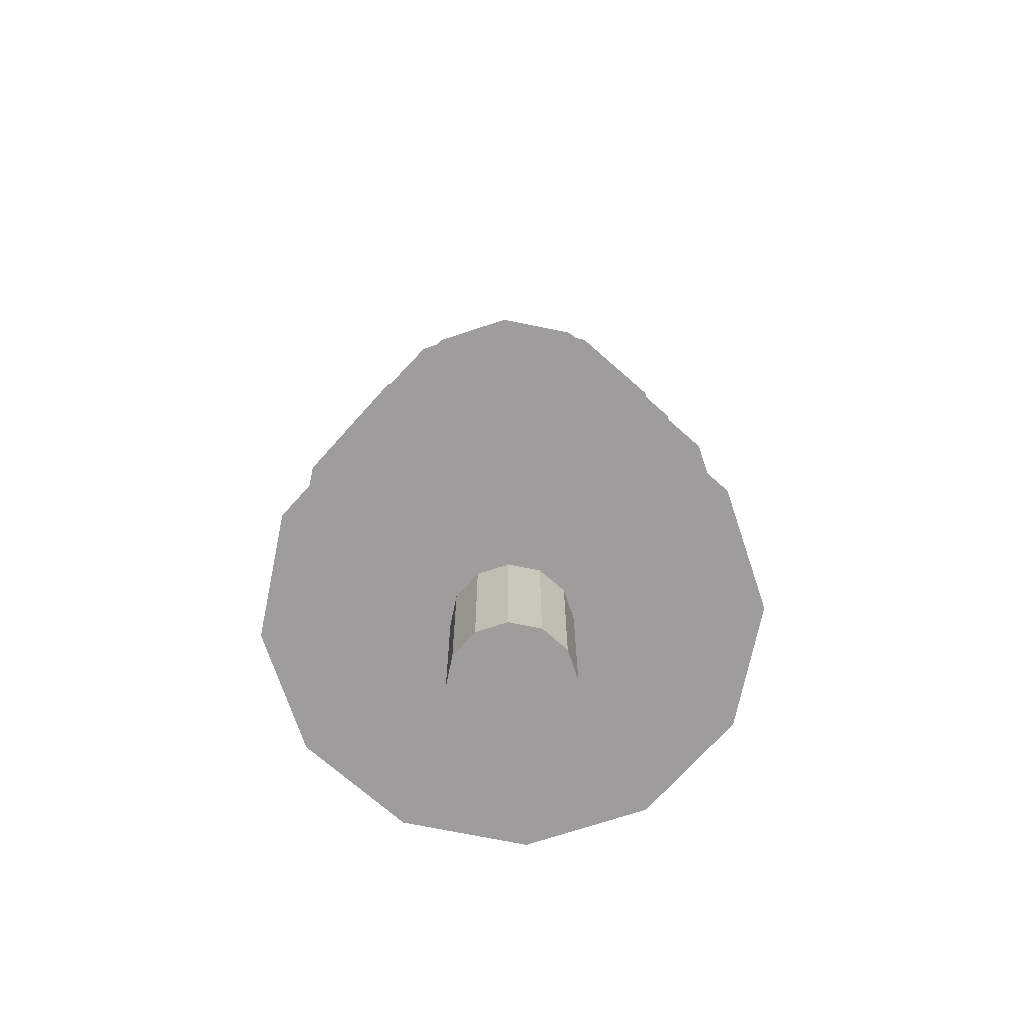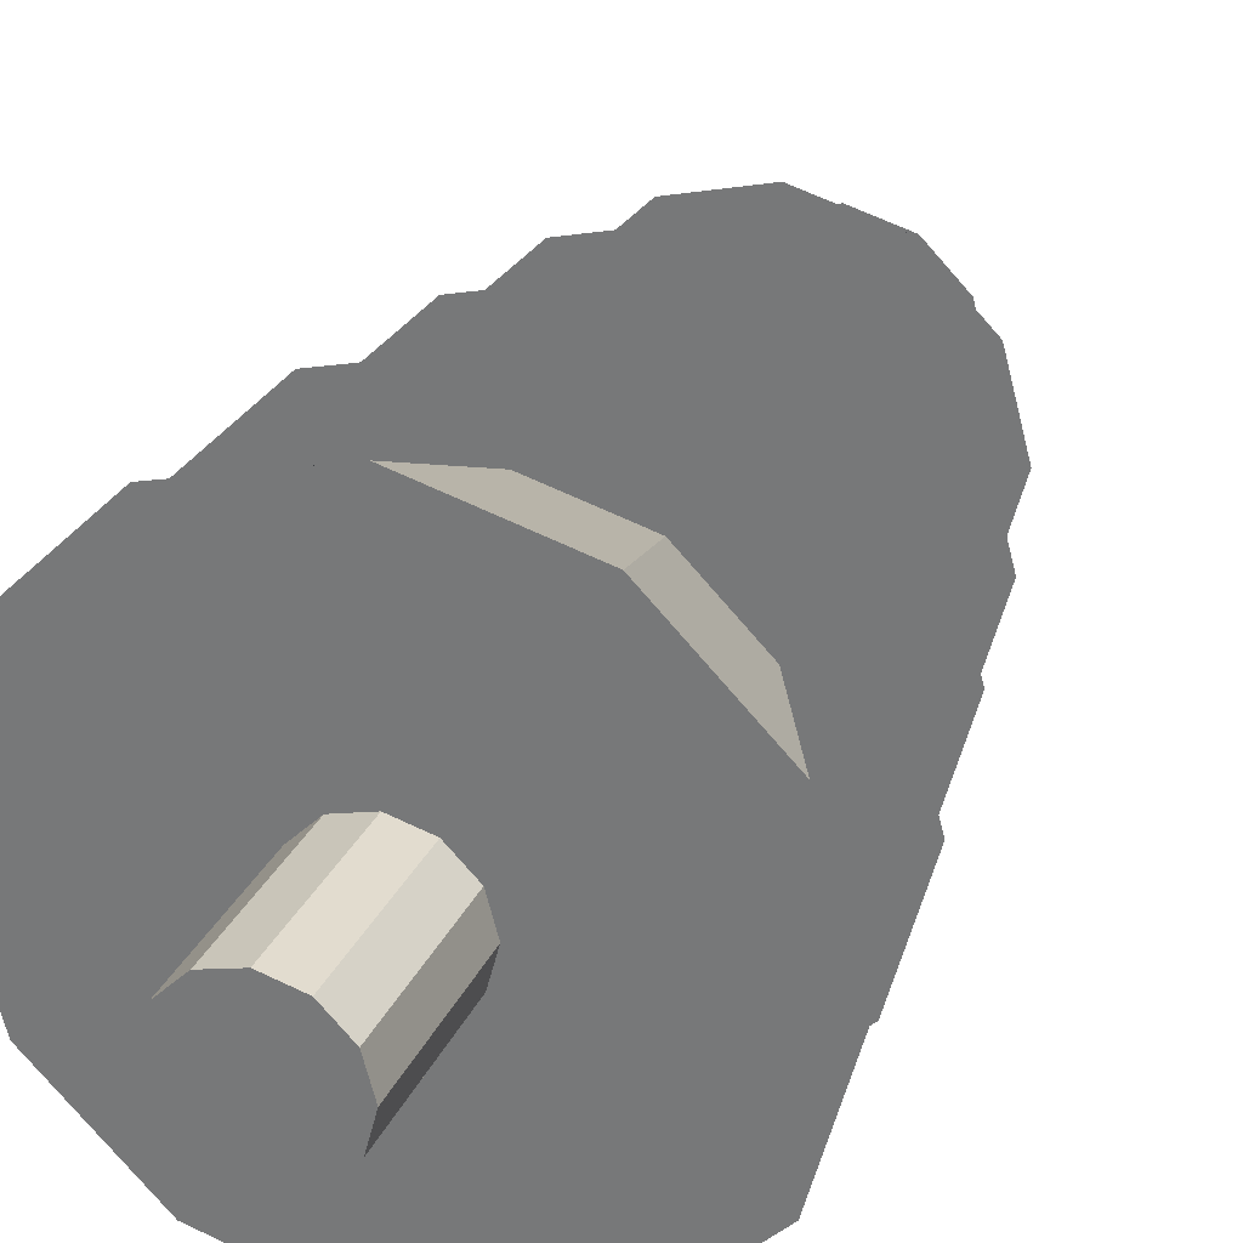
<metadata>
{"format":"obj","ext":"obj","renderer":"f3d","projection":"perspective","resolution":1024,"background":"white","views":[{"elev":-70.4,"azim":-56.6,"up":"+Y"},{"elev":28.6,"azim":20.9,"up":"+Z"}]}
</metadata>
<code>
o Cylinder
v 0 0.01357 -0.1583
v 0 0.3914 -0.1583
v 0.07914 0.3914 -0.1371
v 0.07914 0.01357 -0.1371
v 0.07914 0.3914 -0.1371
v 0.1371 0.3914 -0.07914
v 0.1371 0.01357 -0.07914
v 0.1371 0.3914 -0.07914
v 0.1583 0.3914 0
v 0.1583 0.01357 0
v 0.1583 0.3914 0
v 0.1371 0.3914 0.07914
v 0.1371 0.01357 0.07914
v 0.1371 0.3914 0.07914
v 0.07914 0.3914 0.1371
v 0.07914 0.01357 0.1371
v 0.07914 0.3914 0.1371
v 0 0.3914 0.1583
v 0 0.01357 0.1583
v 0 0.3914 0.1583
v -0.07914 0.01357 0.1371
v -0.07914 0.01357 0.1371
v -0.07914 0.3914 0.1371
v -0.1371 0.01357 0.07914
v -0.1371 0.01357 0.07914
v -0.1371 0.3914 0.07914
v -0.1583 0.01357 0
v -0.1583 0.01357 0
v -0.1583 0.3914 0
v -0.1371 0.01357 -0.07914
v 0 0.3914 -0.1583
v -0.07914 0.3914 -0.1371
v -0.3231 0.3914 -0.5595
v -0.07914 0.01357 -0.1371
v -0.07914 0.3914 -0.1371
v 0 0.01357 -0.1583
v -0.1371 0.01357 -0.07914
v -0.1371 0.3914 -0.07914
v -0.07914 0.01357 -0.1371
v 0 0.01357 -0.1583
v 0.07914 0.01357 -0.1371
v -0.07914 0.01357 -0.1371
v 0.3231 0.3914 0.5595
v 0.5595 0.3914 0.3231
v 0.3742 0.8257 0.216
v 0.07914 0.3914 0.1371
v 0.1371 0.3914 0.07914
v 0.5595 0.3914 0.3231
v -0.07914 0.3914 0.1371
v 0 0.3914 0.1583
v 0 0.3914 0.6461
v -0.1583 0.3914 0
v -0.1371 0.3914 0.07914
v -0.5595 0.3914 0.3231
v 0.1371 0.3914 -0.07914
v 0.07914 0.3914 -0.1371
v 0.3231 0.3914 -0.5595
v -0.07914 0.3914 -0.1371
v -0.1371 0.3914 -0.07914
v -0.5595 0.3914 -0.3231
v 0.1371 0.3914 0.07914
v 0.1583 0.3914 0
v 0.6461 0.3914 0
v 0.07914 0.3914 -0.1371
v 0 0.3914 -0.1583
v 0 0.3914 -0.6461
v 0 0.3914 0.1583
v 0.07914 0.3914 0.1371
v 0.3231 0.3914 0.5595
v -0.1371 0.3914 0.07914
v -0.07914 0.3914 0.1371
v -0.3231 0.3914 0.5595
v -0.1371 0.3914 -0.07914
v -0.1583 0.3914 0
v -0.6461 0.3914 0
v 0.1583 0.3914 0
v 0.1371 0.3914 -0.07914
v 0.5595 0.3914 -0.3231
v -0.3742 0.8257 0.216
v -0.216 0.8257 0.3742
v -0.3035 0.8257 0.5257
v -0.3231 0.3914 -0.5595
v -0.5595 0.3914 -0.3231
v -0.216 0.8257 -0.3742
v 0 0.3914 0.6461
v 0.3231 0.3914 0.5595
v 0.216 0.8257 0.3742
v 0.3231 0.3914 -0.5595
v 0 0.3914 -0.6461
v 0 0.8257 -0.432
v 0 0.3914 -0.6461
v -0.3231 0.3914 -0.5595
v 0 0.8257 -0.432
v -0.3231 0.3914 0.5595
v 0 0.3914 0.6461
v -0.216 0.8257 0.3742
v 0.5595 0.3914 -0.3231
v 0.3231 0.3914 -0.5595
v 0.216 0.8257 -0.3742
v -0.5595 0.3914 0.3231
v -0.3231 0.3914 0.5595
v -0.3742 0.8257 0.216
v 0.6461 0.3914 0
v 0.5595 0.3914 -0.3231
v 0.3742 0.8257 -0.216
v -0.6461 0.3914 0
v -0.5595 0.3914 0.3231
v -0.432 0.8257 0
v 0.5595 0.3914 0.3231
v 0.6461 0.3914 0
v 0.432 0.8257 0
v -0.5595 0.3914 -0.3231
v -0.6461 0.3914 0
v -0.3742 0.8257 -0.216
v -0.5257 0.8257 -0.3035
v -0.607 0.8257 0
v -0.2679 1.228 -0.1547
v 0.432 0.8257 0
v 0.3742 0.8257 -0.216
v 0.5257 0.8257 -0.3035
v -0.432 0.8257 0
v -0.3742 0.8257 0.216
v -0.5257 0.8257 0.3035
v 0.3742 0.8257 0.216
v 0.432 0.8257 0
v 0.607 0.8257 0
v -0.3742 0.8257 -0.216
v -0.432 0.8257 0
v -0.607 0.8257 0
v 0.216 0.8257 0.3742
v 0.3742 0.8257 0.216
v 0.5257 0.8257 0.3035
v -0.216 0.8257 -0.3742
v -0.3742 0.8257 -0.216
v -0.5257 0.8257 -0.3035
v 0 0.8257 0.432
v 0.216 0.8257 0.3742
v 0.3035 0.8257 0.5257
v 0.216 0.8257 -0.3742
v 0 0.8257 -0.432
v 0 0.8257 -0.607
v 0 0.8257 -0.432
v -0.216 0.8257 -0.3742
v -0.3035 0.8257 -0.5257
v -0.216 0.8257 0.3742
v 0 0.8257 0.432
v 0 0.8257 0.607
v 0.3742 0.8257 -0.216
v 0.216 0.8257 -0.3742
v 0.3035 0.8257 -0.5257
v -0.1547 1.228 0.2679
v 0 1.228 0.3093
v 0 1.228 0.5421
v 0.3035 0.8257 0.5257
v 0.5257 0.8257 0.3035
v 0.2679 1.228 0.1547
v -0.3035 0.8257 -0.5257
v -0.5257 0.8257 -0.3035
v -0.1547 1.228 -0.2679
v 0 0.8257 0.607
v 0.3035 0.8257 0.5257
v 0.1547 1.228 0.2679
v 0.3035 0.8257 -0.5257
v 0 0.8257 -0.607
v 0 1.228 -0.3093
v 0 0.8257 -0.607
v -0.3035 0.8257 -0.5257
v 0 1.228 -0.3093
v -0.3035 0.8257 0.5257
v 0 0.8257 0.607
v -0.1547 1.228 0.2679
v 0.5257 0.8257 -0.3035
v 0.3035 0.8257 -0.5257
v 0.1547 1.228 -0.2679
v -0.5257 0.8257 0.3035
v -0.3035 0.8257 0.5257
v -0.2679 1.228 0.1547
v 0.607 0.8257 0
v 0.5257 0.8257 -0.3035
v 0.2679 1.228 -0.1547
v -0.607 0.8257 0
v -0.5257 0.8257 0.3035
v -0.3093 1.228 0
v 0.5257 0.8257 0.3035
v 0.607 0.8257 0
v 0.3093 1.228 0
v -0.4694 1.228 -0.271
v -0.5421 1.228 0
v -0.2359 1.564 -0.1362
v 0.2679 1.228 -0.1547
v 0.1547 1.228 -0.2679
v 0.271 1.228 -0.4694
v -0.2679 1.228 0.1547
v -0.1547 1.228 0.2679
v -0.271 1.228 0.4694
v 0.3093 1.228 0
v 0.2679 1.228 -0.1547
v 0.4694 1.228 -0.271
v -0.3093 1.228 0
v -0.2679 1.228 0.1547
v -0.4694 1.228 0.271
v 0.2679 1.228 0.1547
v 0.3093 1.228 0
v 0.5421 1.228 0
v -0.2679 1.228 -0.1547
v -0.3093 1.228 0
v -0.5421 1.228 0
v 0.1547 1.228 0.2679
v 0.2679 1.228 0.1547
v 0.4694 1.228 0.271
v -0.1547 1.228 -0.2679
v -0.2679 1.228 -0.1547
v -0.4694 1.228 -0.271
v 0 1.228 0.3093
v 0.1547 1.228 0.2679
v 0.271 1.228 0.4694
v 0.1547 1.228 -0.2679
v 0 1.228 -0.3093
v 0 1.228 -0.5421
v 0 1.228 -0.3093
v -0.1547 1.228 -0.2679
v -0.271 1.228 -0.4694
v 0 1.564 -0.2724
v -0.1362 1.564 -0.2359
v -0.2452 1.564 -0.4248
v 0.271 1.228 0.4694
v 0.4694 1.228 0.271
v 0.2359 1.564 0.1362
v -0.271 1.228 -0.4694
v -0.4694 1.228 -0.271
v -0.1362 1.564 -0.2359
v 0 1.228 0.5421
v 0.271 1.228 0.4694
v 0.1362 1.564 0.2359
v 0.271 1.228 -0.4694
v 0 1.228 -0.5421
v 0 1.564 -0.2724
v 0 1.228 -0.5421
v -0.271 1.228 -0.4694
v 0 1.564 -0.2724
v -0.271 1.228 0.4694
v 0 1.228 0.5421
v -0.1362 1.564 0.2359
v 0.4694 1.228 -0.271
v 0.271 1.228 -0.4694
v 0.1362 1.564 -0.2359
v -0.4694 1.228 0.271
v -0.271 1.228 0.4694
v -0.2359 1.564 0.1362
v 0.5421 1.228 0
v 0.4694 1.228 -0.271
v 0.2359 1.564 -0.1362
v -0.5421 1.228 0
v -0.4694 1.228 0.271
v -0.2724 1.564 0
v 0.4694 1.228 0.271
v 0.5421 1.228 0
v 0.2724 1.564 0
v -0.4905 1.564 0
v -0.4248 1.564 0.2452
v -0.2325 1.918 0
v -0.1362 1.564 0.2359
v 0 1.564 0.2724
v 0 1.564 0.4905
v 0.2359 1.564 -0.1362
v 0.1362 1.564 -0.2359
v 0.2452 1.564 -0.4248
v -0.2359 1.564 0.1362
v -0.1362 1.564 0.2359
v -0.2452 1.564 0.4248
v 0.2724 1.564 0
v 0.2359 1.564 -0.1362
v 0.4248 1.564 -0.2452
v -0.2724 1.564 0
v -0.2359 1.564 0.1362
v -0.4248 1.564 0.2452
v 0.2359 1.564 0.1362
v 0.2724 1.564 0
v 0.4905 1.564 0
v -0.2359 1.564 -0.1362
v -0.2724 1.564 0
v -0.4905 1.564 0
v 0.1362 1.564 0.2359
v 0.2359 1.564 0.1362
v 0.2452 1.564 0.4248
v -0.1362 1.564 -0.2359
v -0.2359 1.564 -0.1362
v -0.4248 1.564 -0.2452
v 0 1.564 0.2724
v 0.1362 1.564 0.2359
v 0.2452 1.564 0.4248
v 0.1362 1.564 -0.2359
v 0 1.564 -0.2724
v 0.2452 1.564 -0.4248
v 0.1163 1.918 -0.2014
v 0 1.918 -0.2325
v 0.2065 1.918 -0.3577
v 0.4248 1.564 0.2452
v 0.4905 1.564 0
v 0.2325 1.918 0
v -0.4248 1.564 -0.2452
v -0.4905 1.564 0
v -0.2014 1.918 -0.1163
v 0.2452 1.564 0.4248
v 0.4248 1.564 0.2452
v 0.2014 1.918 0.1163
v -0.2452 1.564 -0.4248
v -0.4248 1.564 -0.2452
v -0.1163 1.918 -0.2014
v 0 1.564 0.4905
v 0.2452 1.564 0.4248
v 0.1163 1.918 0.2014
v 0.2452 1.564 -0.4248
v 0 1.564 -0.4905
v 0 1.918 -0.2325
v 0 1.564 -0.4905
v -0.2452 1.564 -0.4248
v 0 1.918 -0.2325
v -0.2452 1.564 0.4248
v 0 1.564 0.4905
v -0.1163 1.918 0.2014
v 0.4248 1.564 -0.2452
v 0.2452 1.564 -0.4248
v 0.1163 1.918 -0.2014
v -0.4248 1.564 0.2452
v -0.2452 1.564 0.4248
v -0.2014 1.918 0.1163
v 0.4905 1.564 0
v 0.4248 1.564 -0.2452
v 0.2014 1.918 -0.1163
v -0.4131 1.918 0
v -0.3577 1.918 0.2065
v -0.1445 2.226 0
v 0 1.918 -0.2325
v -0.1163 1.918 -0.2014
v -0.2065 1.918 -0.3577
v -0.1163 1.918 0.2014
v 0 1.918 0.2325
v 0 1.918 0.4131
v 0.2014 1.918 -0.1163
v 0.1163 1.918 -0.2014
v 0.2065 1.918 -0.3577
v -0.2014 1.918 0.1163
v -0.1163 1.918 0.2014
v -0.2065 1.918 0.3577
v 0.2325 1.918 0
v 0.2014 1.918 -0.1163
v 0.3577 1.918 -0.2065
v -0.2325 1.918 0
v -0.2014 1.918 0.1163
v -0.3577 1.918 0.2065
v 0.2014 1.918 0.1163
v 0.2325 1.918 0
v 0.4131 1.918 0
v -0.2014 1.918 -0.1163
v -0.2325 1.918 0
v -0.4131 1.918 0
v 0.1163 1.918 0.2014
v 0.2014 1.918 0.1163
v 0.3577 1.918 0.2065
v -0.1163 1.918 -0.2014
v -0.2014 1.918 -0.1163
v -0.3577 1.918 -0.2065
v 0 1.918 0.2325
v 0.1163 1.918 0.2014
v 0.2065 1.918 0.3577
v -0.07225 2.226 -0.1251
v -0.1251 2.226 -0.07225
v -0.2224 2.226 -0.1284
v 0.3577 1.918 0.2065
v 0.4131 1.918 0
v 0.1445 2.226 0
v -0.3577 1.918 -0.2065
v -0.4131 1.918 0
v -0.1251 2.226 -0.07225
v 0.2065 1.918 0.3577
v 0.3577 1.918 0.2065
v 0.1251 2.226 0.07225
v -0.2065 1.918 -0.3577
v -0.3577 1.918 -0.2065
v -0.07225 2.226 -0.1251
v 0 1.918 0.4131
v 0.2065 1.918 0.3577
v 0.07225 2.226 0.1251
v 0.2065 1.918 -0.3577
v 0 1.918 -0.4131
v 0 2.226 -0.1445
v 0 1.918 -0.4131
v -0.2065 1.918 -0.3577
v 0 2.226 -0.1445
v -0.2065 1.918 0.3577
v 0 1.918 0.4131
v -0.07225 2.226 0.1251
v 0.3577 1.918 -0.2065
v 0.2065 1.918 -0.3577
v 0.07225 2.226 -0.1251
v -0.3577 1.918 0.2065
v -0.2065 1.918 0.3577
v -0.1251 2.226 0.07225
v 0.4131 1.918 0
v 0.3577 1.918 -0.2065
v 0.1251 2.226 -0.07225
v 0 2.226 0.1445
v 0.07225 2.226 0.1251
v 0.1284 2.226 0.2224
v 0.07225 2.226 -0.1251
v 0 2.226 -0.1445
v 0 2.226 -0.2568
v 0 2.226 -0.1445
v -0.07225 2.226 -0.1251
v -0.1284 2.226 -0.2224
v -0.07225 2.226 0.1251
v 0 2.226 0.1445
v 0 2.226 0.2568
v 0.1251 2.226 -0.07225
v 0.07225 2.226 -0.1251
v 0.2224 2.226 -0.1284
v -0.1251 2.226 0.07225
v -0.07225 2.226 0.1251
v -0.1284 2.226 0.2224
v 0.1445 2.226 0
v 0.1251 2.226 -0.07225
v 0.2568 2.226 0
v -0.1445 2.226 0
v -0.1251 2.226 0.07225
v -0.2224 2.226 0.1284
v 0.1251 2.226 0.07225
v 0.1445 2.226 0
v 0.2224 2.226 0.1284
v -0.1251 2.226 -0.07225
v -0.1445 2.226 0
v -0.2568 2.226 0
v 0.07225 2.226 0.1251
v 0.1251 2.226 0.07225
v 0.1284 2.226 0.2224
v 0.2568 2.226 0
v 0.2224 2.226 -0.1284
v 0 2.449 0
v -0.2568 2.226 0
v -0.2224 2.226 0.1284
v 0 2.449 0
v 0.2224 2.226 0.1284
v 0.2568 2.226 0
v 0 2.449 0
v -0.2224 2.226 -0.1284
v -0.2568 2.226 0
v 0 2.449 0
v 0.1284 2.226 0.2224
v 0.2224 2.226 0.1284
v 0 2.449 0
v -0.1284 2.226 -0.2224
v -0.2224 2.226 -0.1284
v 0 2.449 0
v 0 2.226 0.2568
v 0.1284 2.226 0.2224
v 0 2.449 0
v 0.1284 2.226 -0.2224
v 0 2.226 -0.2568
v 0 2.449 0
v 0 2.226 -0.2568
v -0.1284 2.226 -0.2224
v 0 2.449 0
v -0.1284 2.226 0.2224
v 0 2.226 0.2568
v 0 2.449 0
v 0.2224 2.226 -0.1284
v 0.1284 2.226 -0.2224
v 0 2.449 0
v -0.2224 2.226 0.1284
v -0.1284 2.226 0.2224
v 0 2.449 0
v 0.07914 0.01357 -0.1371
v 0.1371 0.01357 -0.07914
v 0.1583 0.01357 0
v 0.1371 0.01357 0.07914
v 0.07914 0.01357 0.1371
v 0 0.01357 0.1583
v -0.07914 0.3914 0.1371
v -0.1371 0.3914 0.07914
v -0.1583 0.3914 0
v -0.1371 0.3914 -0.07914
v 0 0.3914 -0.6461
v 0 0.3914 -0.1583
v -0.07914 0.3914 -0.1371
v 0.1371 0.01357 -0.07914
v 0.1583 0.01357 0
v 0.1371 0.01357 0.07914
v 0.07914 0.01357 0.1371
v 0 0.01357 0.1583
v -0.07914 0.01357 0.1371
v -0.1371 0.01357 0.07914
v -0.1583 0.01357 0
v -0.1371 0.01357 -0.07914
v 0.216 0.8257 0.3742
v 0.3231 0.3914 0.5595
v -0.3231 0.3914 0.5595
v -0.6461 0.3914 0
v 0.5595 0.3914 -0.3231
v -0.3231 0.3914 -0.5595
v 0.5595 0.3914 0.3231
v 0.3231 0.3914 -0.5595
v 0 0.3914 0.6461
v -0.5595 0.3914 0.3231
v -0.5595 0.3914 -0.3231
v 0.6461 0.3914 0
v -0.5257 0.8257 0.3035
v -0.3742 0.8257 -0.216
v 0 0.8257 0.432
v 0.216 0.8257 -0.3742
v -0.216 0.8257 -0.3742
v 0 0.8257 0.432
v 0.3742 0.8257 -0.216
v -0.216 0.8257 0.3742
v 0.432 0.8257 0
v -0.3742 0.8257 0.216
v 0.3742 0.8257 0.216
v -0.432 0.8257 0
v -0.3093 1.228 0
v 0.607 0.8257 0
v -0.607 0.8257 0
v 0.5257 0.8257 0.3035
v -0.5257 0.8257 -0.3035
v 0.3035 0.8257 0.5257
v -0.3035 0.8257 -0.5257
v 0 0.8257 0.607
v 0.3035 0.8257 -0.5257
v 0 0.8257 -0.607
v -0.3035 0.8257 0.5257
v 0.5257 0.8257 -0.3035
v -0.271 1.228 0.4694
v 0.1547 1.228 0.2679
v -0.2679 1.228 -0.1547
v 0 1.228 0.3093
v 0.1547 1.228 -0.2679
v -0.1547 1.228 -0.2679
v 0 1.228 0.3093
v 0.2679 1.228 -0.1547
v -0.1547 1.228 0.2679
v 0.3093 1.228 0
v -0.2679 1.228 0.1547
v 0.2679 1.228 0.1547
v -0.2724 1.564 0
v 0.4694 1.228 -0.271
v -0.4694 1.228 0.271
v 0.5421 1.228 0
v -0.5421 1.228 0
v 0.4694 1.228 0.271
v -0.4694 1.228 -0.271
v 0.271 1.228 0.4694
v -0.271 1.228 -0.4694
v 0 1.228 0.5421
v 0.271 1.228 -0.4694
v 0 1.228 -0.5421
v 0 1.564 -0.4905
v 0.1362 1.564 0.2359
v -0.2359 1.564 -0.1362
v 0 1.564 0.2724
v 0.1362 1.564 -0.2359
v -0.1362 1.564 -0.2359
v 0 1.564 0.2724
v 0.2359 1.564 -0.1362
v -0.1362 1.564 0.2359
v 0.2724 1.564 0
v -0.2359 1.564 0.1362
v 0.2359 1.564 0.1362
v -0.2014 1.918 0.1163
v -0.2452 1.564 0.4248
v 0.4248 1.564 -0.2452
v -0.4248 1.564 0.2452
v 0.4905 1.564 0
v -0.4905 1.564 0
v 0.4248 1.564 0.2452
v -0.4248 1.564 -0.2452
v 0.4248 1.564 0.2452
v -0.2452 1.564 -0.4248
v 0 1.564 0.4905
v 0 1.564 -0.4905
v 0 1.918 -0.4131
v 0.2014 1.918 0.1163
v -0.2325 1.918 0
v 0.1163 1.918 0.2014
v -0.2014 1.918 -0.1163
v 0 1.918 0.2325
v 0.1163 1.918 -0.2014
v -0.1163 1.918 -0.2014
v 0 1.918 0.2325
v 0.2014 1.918 -0.1163
v -0.1163 1.918 0.2014
v 0.2325 1.918 0
v -0.1251 2.226 0.07225
v 0 1.918 -0.4131
v -0.2065 1.918 0.3577
v 0.3577 1.918 -0.2065
v -0.3577 1.918 0.2065
v 0.4131 1.918 0
v -0.4131 1.918 0
v 0.3577 1.918 0.2065
v -0.3577 1.918 -0.2065
v 0.2065 1.918 0.3577
v -0.2065 1.918 -0.3577
v 0 1.918 0.4131
v -0.1284 2.226 -0.2224
v 0.1251 2.226 0.07225
v -0.1445 2.226 0
v 0.07225 2.226 0.1251
v -0.1251 2.226 -0.07225
v 0 2.226 0.1445
v 0.07225 2.226 -0.1251
v -0.07225 2.226 -0.1251
v 0 2.226 0.1445
v 0.1251 2.226 -0.07225
v -0.07225 2.226 0.1251
v 0.1445 2.226 0
v 0 2.226 0.2568
v 0.1284 2.226 -0.2224
v 0 2.226 -0.2568
v -0.1284 2.226 0.2224
v 0.1284 2.226 -0.2224
v -0.2224 2.226 0.1284
v 0.2224 2.226 -0.1284
v -0.2568 2.226 0
v 0.2568 2.226 0
v -0.2224 2.226 -0.1284
v 0.2224 2.226 0.1284
f 1 2 3
f 4 5 6
f 7 8 9
f 10 11 12
f 13 14 15
f 16 17 18
f 19 20 21
f 22 23 24
f 25 26 27
f 28 29 30
f 31 32 33
f 34 35 36
f 37 38 39
f 40 41 42
f 43 44 45
f 46 47 48
f 49 50 51
f 52 53 54
f 55 56 57
f 58 59 60
f 61 62 63
f 64 65 66
f 67 68 69
f 70 71 72
f 73 74 75
f 76 77 78
f 79 80 81
f 82 83 84
f 85 86 87
f 88 89 90
f 91 92 93
f 94 95 96
f 97 98 99
f 100 101 102
f 103 104 105
f 106 107 108
f 109 110 111
f 112 113 114
f 115 116 117
f 118 119 120
f 121 122 123
f 124 125 126
f 127 128 129
f 130 131 132
f 133 134 135
f 136 137 138
f 139 140 141
f 142 143 144
f 145 146 147
f 148 149 150
f 151 152 153
f 154 155 156
f 157 158 159
f 160 161 162
f 163 164 165
f 166 167 168
f 169 170 171
f 172 173 174
f 175 176 177
f 178 179 180
f 181 182 183
f 184 185 186
f 187 188 189
f 190 191 192
f 193 194 195
f 196 197 198
f 199 200 201
f 202 203 204
f 205 206 207
f 208 209 210
f 211 212 213
f 214 215 216
f 217 218 219
f 220 221 222
f 223 224 225
f 226 227 228
f 229 230 231
f 232 233 234
f 235 236 237
f 238 239 240
f 241 242 243
f 244 245 246
f 247 248 249
f 250 251 252
f 253 254 255
f 256 257 258
f 259 260 261
f 262 263 264
f 265 266 267
f 268 269 270
f 271 272 273
f 274 275 276
f 277 278 279
f 280 281 282
f 283 284 285
f 286 287 288
f 289 290 291
f 292 293 294
f 295 296 297
f 298 299 300
f 301 302 303
f 304 305 306
f 307 308 309
f 310 311 312
f 313 314 315
f 316 317 318
f 319 320 321
f 322 323 324
f 325 326 327
f 328 329 330
f 331 332 333
f 334 335 336
f 337 338 339
f 340 341 342
f 343 344 345
f 346 347 348
f 349 350 351
f 352 353 354
f 355 356 357
f 358 359 360
f 361 362 363
f 364 365 366
f 367 368 369
f 370 371 372
f 373 374 375
f 376 377 378
f 379 380 381
f 382 383 384
f 385 386 387
f 388 389 390
f 391 392 393
f 394 395 396
f 397 398 399
f 400 401 402
f 403 404 405
f 406 407 408
f 409 410 411
f 412 413 414
f 415 416 417
f 418 419 420
f 421 422 423
f 424 425 426
f 427 428 429
f 430 431 432
f 433 434 435
f 436 437 438
f 439 440 441
f 442 443 444
f 445 446 447
f 448 449 450
f 451 452 453
f 454 455 456
f 457 458 459
f 460 461 462
f 463 464 465
f 466 467 468
f 469 470 471
f 472 1 3
f 473 4 6
f 474 7 9
f 475 10 12
f 476 13 15
f 477 16 18
f 20 478 21
f 23 479 24
f 26 480 27
f 29 481 30
f 482 31 33
f 35 483 36
f 38 484 39
f 41 485 42
f 485 486 42
f 486 487 42
f 487 488 42
f 488 489 42
f 489 490 42
f 490 491 42
f 491 492 493
f 42 491 493
f 494 43 45
f 495 46 48
f 496 49 51
f 497 52 54
f 498 55 57
f 499 58 60
f 500 61 63
f 501 64 66
f 502 67 69
f 503 70 72
f 504 73 75
f 505 76 78
f 506 79 81
f 83 507 84
f 508 85 87
f 509 88 90
f 92 510 93
f 95 511 96
f 512 97 99
f 101 513 102
f 514 103 105
f 107 515 108
f 516 109 111
f 113 517 114
f 116 518 117
f 519 118 120
f 520 121 123
f 521 124 126
f 522 127 129
f 523 130 132
f 524 133 135
f 525 136 138
f 526 139 141
f 527 142 144
f 528 145 147
f 529 148 150
f 530 151 153
f 531 154 156
f 158 532 159
f 533 160 162
f 534 163 165
f 167 535 168
f 170 536 171
f 537 172 174
f 176 538 177
f 539 178 180
f 182 540 183
f 541 184 186
f 188 542 189
f 543 190 192
f 544 193 195
f 545 196 198
f 546 199 201
f 547 202 204
f 548 205 207
f 549 208 210
f 550 211 213
f 551 214 216
f 552 217 219
f 553 220 222
f 554 223 225
f 555 226 228
f 230 556 231
f 557 232 234
f 558 235 237
f 239 559 240
f 242 560 243
f 561 244 246
f 248 562 249
f 563 250 252
f 254 564 255
f 565 256 258
f 260 566 261
f 567 262 264
f 568 265 267
f 569 268 270
f 570 271 273
f 571 274 276
f 572 277 279
f 573 280 282
f 284 574 285
f 575 286 288
f 576 289 291
f 293 577 294
f 296 578 297
f 579 298 300
f 302 580 303
f 581 304 306
f 308 582 309
f 583 310 312
f 584 313 315
f 317 585 318
f 320 586 321
f 587 322 324
f 326 588 327
f 589 328 330
f 332 590 333
f 591 334 336
f 592 337 339
f 593 340 342
f 594 343 345
f 595 346 348
f 596 349 351
f 597 352 354
f 598 355 357
f 599 358 360
f 600 361 363
f 601 364 366
f 602 367 369
f 603 370 372
f 374 604 375
f 605 376 378
f 380 606 381
f 607 382 384
f 608 385 387
f 389 609 390
f 392 610 393
f 611 394 396
f 398 612 399
f 613 400 402
f 614 403 405
f 615 406 408
f 616 409 411
f 617 412 414
f 416 618 417
f 619 418 420
f 422 620 423
f 621 424 426
f 428 622 429
f 623 430 432
f 434 624 435

</code>
